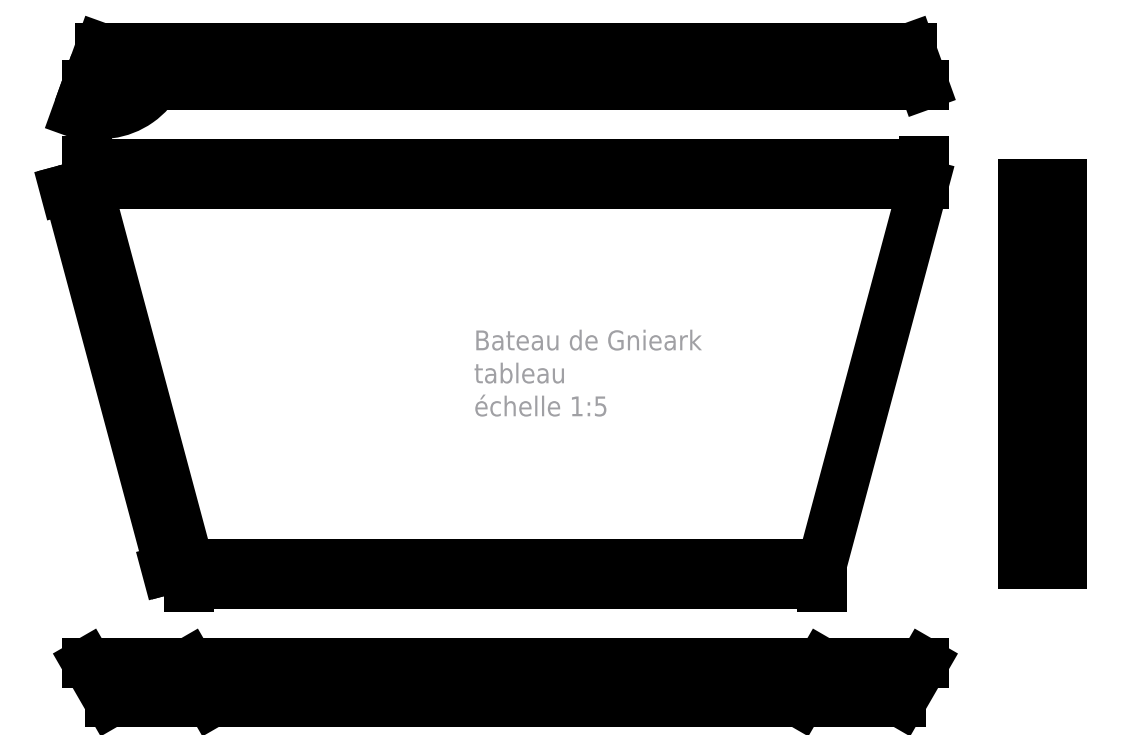
<metadata>
{"format":"dxf","ext":"dxf","renderer":"ezdxf+matplotlib","layout":"modelspace","background":"white","min_lineweight":24,"dpi":150}
</metadata>
<code>
0
SECTION
2
ENTITIES
0
LINE
8
profiloscad1
10
-541.8
20
391
11
-500.3
21
391
0
LINE
8
profiloscad1
10
-500.3
20
391
11
-406.3
21
40
0
LINE
8
profiloscad1
10
-406.3
20
40
11
406.3
21
40
0
LINE
8
profiloscad1
10
406.3
20
40
11
500.3
21
391
0
LINE
8
profiloscad1
10
500.3
20
391
11
541.8
21
391
0
LINE
8
profiloscad1
10
541.8
20
391
11
437
21
0
0
LINE
8
profiloscad1
10
437
20
0
11
-437
21
0
0
LINE
8
profiloscad1
10
-437
20
0
11
-541.8
21
391
0
LINE
8
tableau
10
0
20
0
11
640
21
0
0
LINE
8
tableau
10
0
20
0
11
-102.8
21
383.8
0
LINE
8
tableau
10
640
20
0
11
742.8
21
383.8
0
LINE
8
tableau
10
-102.8
20
383.8
11
742.8
21
383.8
0
DIMENSION
8
tableau-quotes
2
*D1
10
-19.32
20
-5.176
30
0
11
-66.21
21
187.9
31
0
70
   33
71
    5
3
Standard
53
0
210
0
220
0
230
1
13
-102.8
23
383.8
33
0
14
0
24
0
34
0
0
DIMENSION
8
tableau-quotes
2
*D2
10
742.8
20
403.8
30
0
11
320
21
408.5
31
0
70
   33
71
    5
3
Standard
53
0
210
0
220
0
230
1
13
-102.8
23
383.8
33
0
14
742.8
24
383.8
34
0
0
DIMENSION
8
tableau-quotes
2
*D3
10
640
20
-20
30
0
11
320
21
-15.31
31
0
70
   33
71
    5
3
Standard
53
0
210
0
220
0
230
1
13
0
23
0
33
0
14
640
24
0
34
0
0
MTEXT
8
tableau-quotes
10
288.2
20
235.7
30
0
40
20
41
247.8
71
    1
72
    1
1
Bateau de Gnieark\Ptableau\Péchelle 1:5
7
standard
210
0
220
0
230
1
50
0
73
    2
44
1
0
LINE
8
tableau
10
842.8
20
383.8
11
842.8
21
0
0
LINE
8
tableau
10
882.8
20
383.8
11
882.8
21
-9.797e-15
0
LINE
8
tableau
10
842.8
20
383.8
11
882.8
21
383.8
0
LINE
8
tableau
10
842.8
20
0
11
882.8
21
-9.797e-15
0
LINE
8
tableau
10
-102.8
20
483.8
11
742.8
21
483.8
0
LINE
8
tableau
10
-102.8
20
483.8
11
-89.28
21
521.4
0
LINE
8
tableau
10
742.8
20
483.8
11
729.3
21
521.4
0
LINE
8
tableau
10
-89.28
20
521.4
11
729.3
21
521.4
0
LINE
8
tableau
10
-79.74
20
-140
11
719.7
21
-140
0
LINE
8
tableau
10
719.7
20
-140
11
742.8
21
-100
0
LINE
8
tableau
10
-102.8
20
-100
11
742.8
21
-100
0
LINE
8
tableau
10
-79.74
20
-140
11
-102.8
21
-100
0
LINE
8
tableau
10
23.09
20
-140
11
-1.837e-14
21
-100
0
LINE
8
tableau
10
616.9
20
-140
11
640
21
-100
0
DIMENSION
8
tableau-quotes
2
*D4
10
729.3
20
521.4
30
0
11
0
21
0
31
0
70
   34
71
    5
3
Standard
53
0
210
0
220
0
230
1
13
-89.28
23
521.4
33
0
14
-102.8
24
483.8
34
0
15
-89.28
25
521.4
35
0
16
-33.74
26
483.8
36
0
0
ENDSEC
0
EOF

</code>
